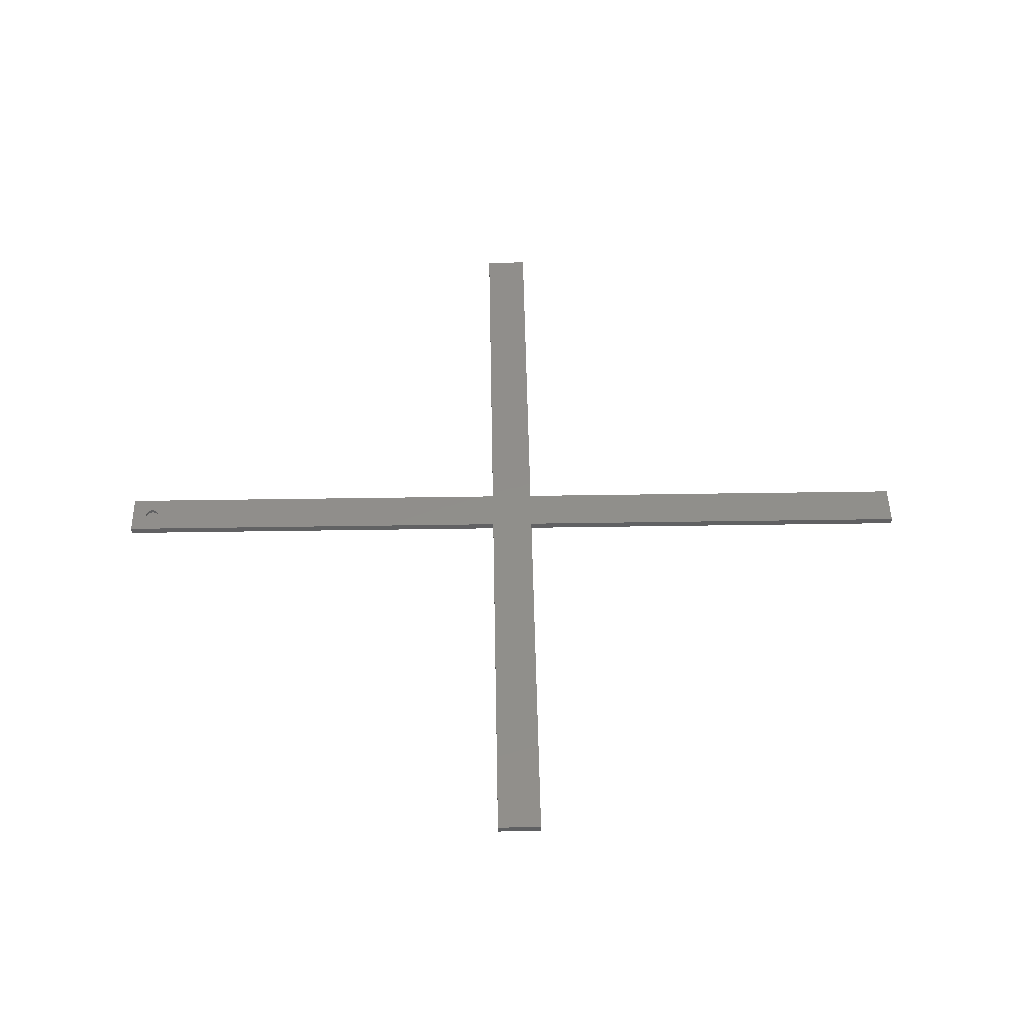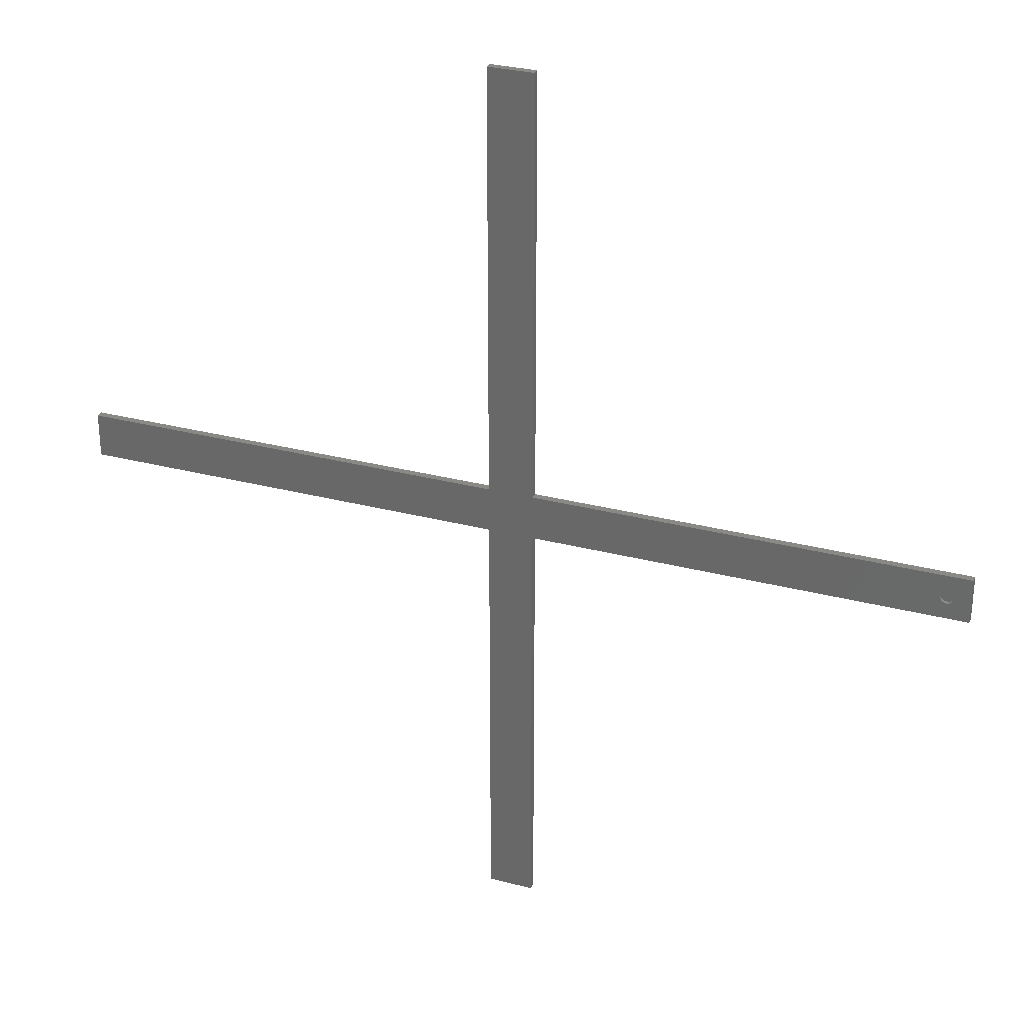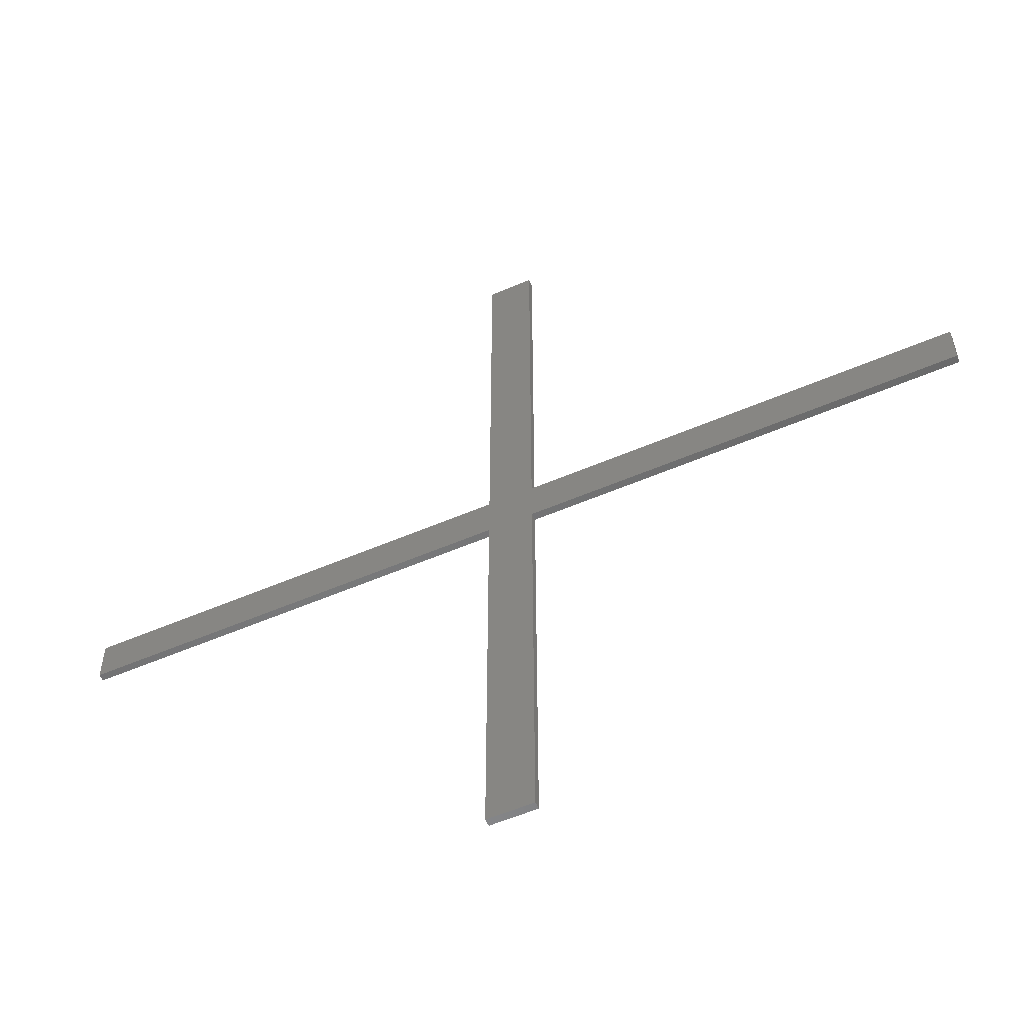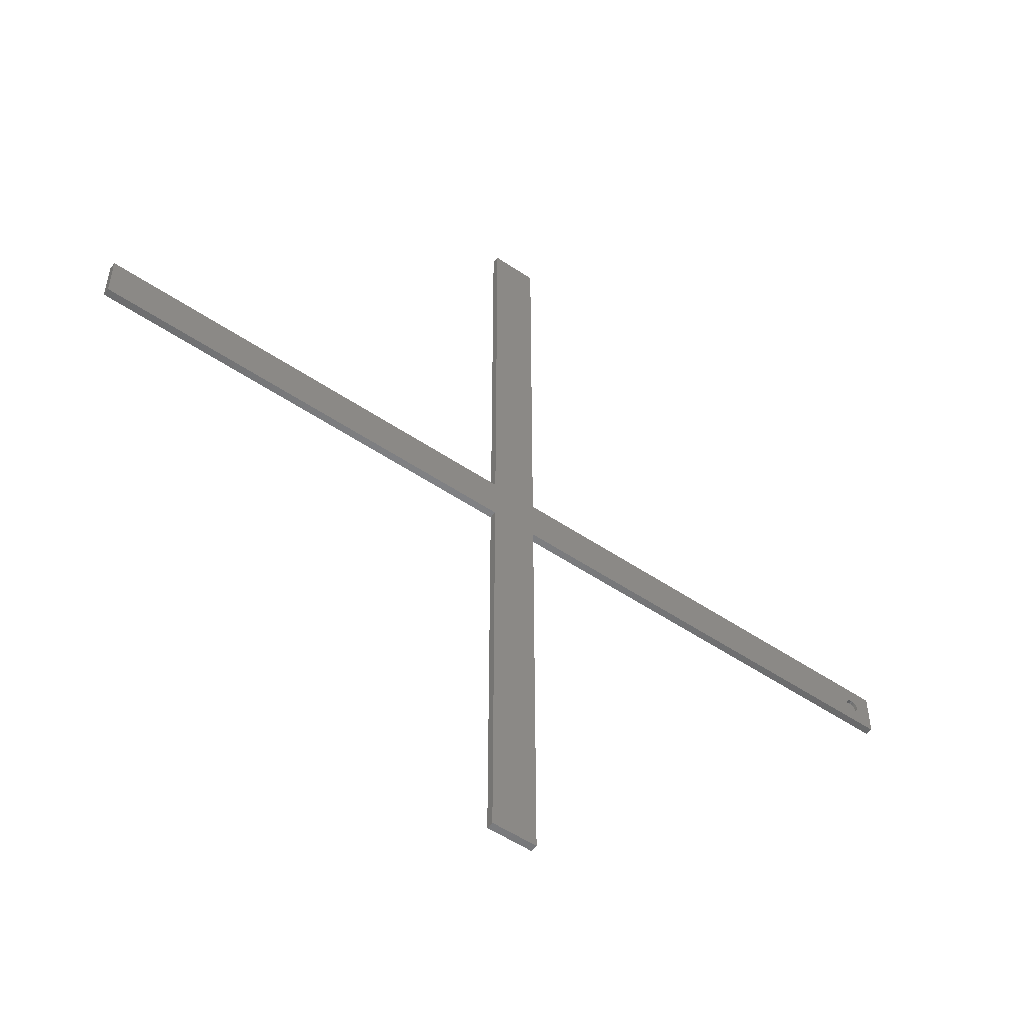
<metadata>
{"format":"stl","ext":"stl","renderer":"f3d","projection":"perspective","resolution":1024,"background":"white","views":[{"elev":47.4,"azim":179.0,"up":"+Z"},{"elev":29.9,"azim":21.0,"up":"+Y"},{"elev":-56.6,"azim":-155.9,"up":"+Y"},{"elev":-53.4,"azim":-35.8,"up":"+Y"}]}
</metadata>
<code>
# stl→obj: 88 verts, 172 faces
v -2.5 2.5 0
v -50 -2.5 0
v -50 2.5 0
v 2.5 50 0
v -2.5 50 0
v 50 2.5 0
v 2.5 -2.5 0
v 2.5 2.5 0
v -50 2.5 0.8
v -2.5 -2.5 0.8
v -2.5 2.5 0.8
v 2.5 2.5 0.8
v 47.08 0.6236 0.8
v 50 2.5 0.8
v 46.76 0.1463 0.4
v 46.81 -0.287 0.4
v 46.81 0.287 0.4
v 46.88 -0.4167 0.4
v 46.88 0.4167 0.4
v 46.97 -0.5303 0.4
v 46.97 0.5303 0.4
v 47.08 -0.6236 0.4
v 47.08 0.6236 0.4
v 47.21 -0.6929 0.4
v 47.21 0.6929 0.4
v 47.35 -0.7356 0.4
v 47.35 0.7356 0.4
v 47.5 -0.75 0.4
v 47.5 0.75 0.4
v 47.5 -0.75 0.8
v 50 -2.5 0.8
v 47.65 -0.7356 0.8
v 47.79 -0.6929 0.8
v 47.92 -0.6236 0.8
v 48.03 -0.5303 0.8
v 48.12 -0.4167 0.8
v 48.19 -0.287 0.8
v 48.24 -0.1463 0.8
v 48.25 0 0.8
v 47.65 0.7356 0.8
v 47.65 0.7356 0.4
v 47.5 0.75 0.8
v 47.65 -0.7356 0.4
v 47.79 0.6929 0.8
v 47.79 0.6929 0.4
v 47.79 -0.6929 0.4
v 47.92 0.6236 0.8
v 47.92 0.6236 0.4
v 47.92 -0.6236 0.4
v 48.03 0.5303 0.8
v 48.03 0.5303 0.4
v 48.03 -0.5303 0.4
v 48.12 0.4167 0.4
v 48.12 0.4167 0.8
v 48.12 -0.4167 0.4
v 48.19 0.287 0.4
v 48.19 0.287 0.8
v 48.19 -0.287 0.4
v 48.24 0.1463 0.4
v 48.24 0.1463 0.8
v 48.24 -0.1463 0.4
v 48.25 0 0.4
v -2.5 -50 0
v -2.5 -50 0.8
v -2.5 50 0.8
v -50 -2.5 0.8
v -2.5 -2.5 0
v 46.76 -0.1463 0.4
v 46.75 0 0.4
v 2.5 -50 0.8
v 2.5 -50 0
v 50 -2.5 0
v 2.5 -2.5 0.8
v 2.5 50 0.8
v 46.75 0 0.8
v 46.76 -0.1463 0.8
v 46.81 -0.287 0.8
v 46.76 0.1463 0.8
v 46.88 -0.4167 0.8
v 46.81 0.287 0.8
v 46.97 -0.5303 0.8
v 46.88 0.4167 0.8
v 47.08 -0.6236 0.8
v 46.97 0.5303 0.8
v 47.21 -0.6929 0.8
v 47.35 -0.7356 0.8
v 47.21 0.6929 0.8
v 47.35 0.7356 0.8
f 1 2 3
f 4 1 5
f 6 7 8
f 9 10 11
f 12 13 14
f 15 16 17
f 17 18 19
f 19 20 21
f 21 22 23
f 23 24 25
f 25 26 27
f 27 28 29
f 30 31 32
f 32 31 33
f 33 31 34
f 34 31 35
f 35 31 36
f 36 31 37
f 37 31 38
f 38 31 39
f 40 29 41
f 29 40 42
f 30 43 28
f 43 30 32
f 44 41 45
f 41 44 40
f 32 46 43
f 46 32 33
f 47 45 48
f 45 47 44
f 33 49 46
f 49 33 34
f 50 48 51
f 48 50 47
f 34 52 49
f 52 34 35
f 50 53 54
f 53 50 51
f 52 36 55
f 36 52 35
f 54 56 57
f 56 54 53
f 55 37 58
f 37 55 36
f 57 59 60
f 59 57 56
f 58 38 61
f 38 58 37
f 60 62 39
f 62 60 59
f 61 39 62
f 39 61 38
f 10 63 64
f 65 1 11
f 9 2 66
f 63 10 67
f 1 65 5
f 2 9 3
f 68 15 69
f 10 2 67
f 70 63 71
f 31 7 72
f 63 70 64
f 2 10 66
f 7 31 73
f 67 7 71
f 67 71 63
f 1 8 67
f 2 1 67
f 7 67 8
f 7 6 72
f 8 1 4
f 10 9 66
f 10 73 11
f 11 12 74
f 11 74 65
f 73 10 70
f 73 75 12
f 70 10 64
f 12 11 73
f 75 73 76
f 76 73 77
f 15 68 16
f 78 12 75
f 77 73 79
f 17 16 18
f 80 12 78
f 79 73 81
f 19 18 20
f 82 12 80
f 81 73 83
f 21 20 22
f 84 12 82
f 83 73 31
f 83 31 85
f 23 22 24
f 13 12 84
f 85 31 86
f 25 24 26
f 86 31 30
f 27 26 28
f 29 28 43
f 29 43 41
f 41 43 46
f 41 46 45
f 45 46 49
f 45 49 48
f 48 49 52
f 48 52 51
f 51 52 55
f 51 55 53
f 53 55 58
f 53 58 56
f 56 58 61
f 56 61 59
f 59 61 62
f 14 13 87
f 14 87 88
f 14 88 42
f 14 42 40
f 14 40 44
f 14 44 47
f 14 47 50
f 14 50 54
f 14 54 57
f 14 57 60
f 14 60 39
f 14 39 31
f 1 9 11
f 4 65 74
f 6 12 14
f 65 4 5
f 9 1 3
f 12 6 8
f 27 42 88
f 42 27 29
f 28 86 30
f 86 28 26
f 25 88 87
f 88 25 27
f 26 85 86
f 85 26 24
f 23 87 13
f 87 23 25
f 24 83 85
f 83 24 22
f 21 13 84
f 13 21 23
f 22 81 83
f 81 22 20
f 82 21 84
f 21 82 19
f 18 81 20
f 81 18 79
f 80 19 82
f 19 80 17
f 16 79 18
f 79 16 77
f 78 17 80
f 17 78 15
f 68 77 16
f 77 68 76
f 75 15 78
f 15 75 69
f 69 76 68
f 76 69 75
f 70 7 73
f 12 4 74
f 31 6 14
f 7 70 71
f 4 12 8
f 6 31 72

</code>
